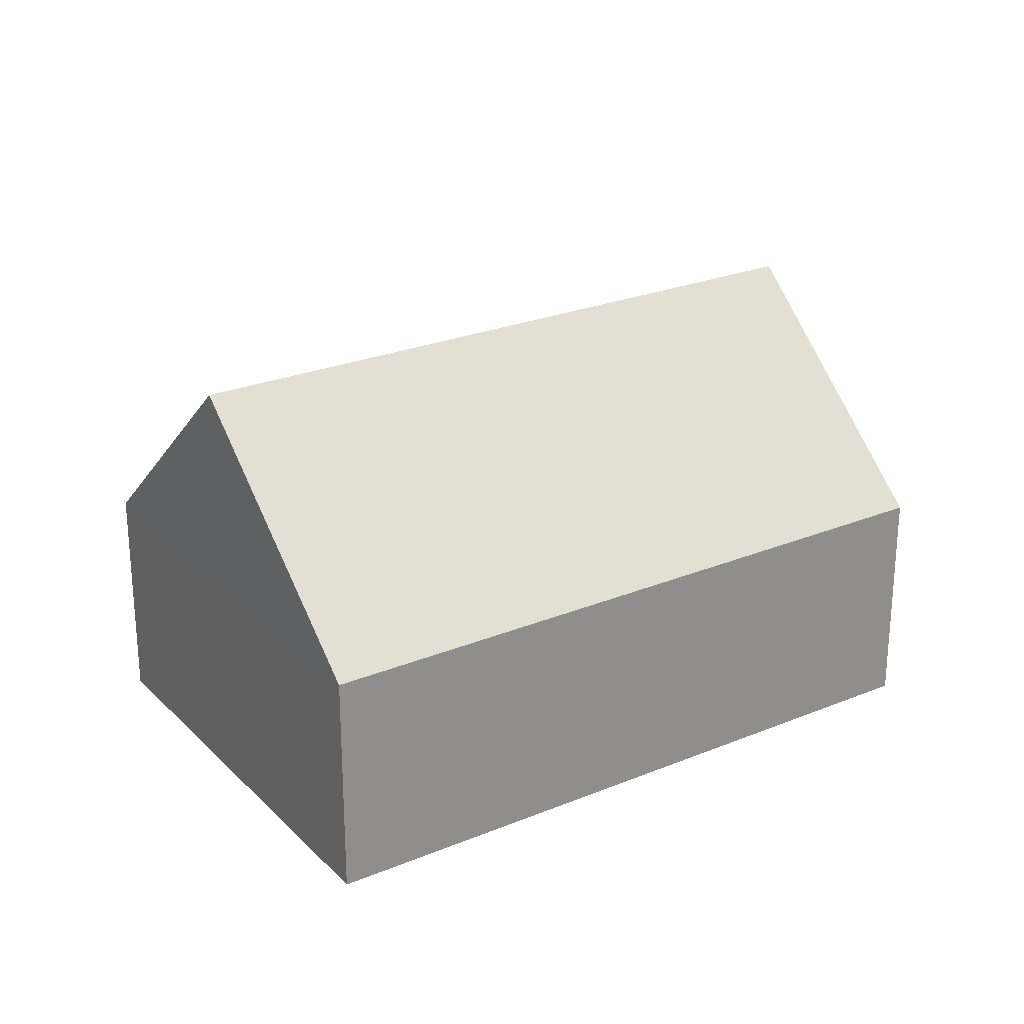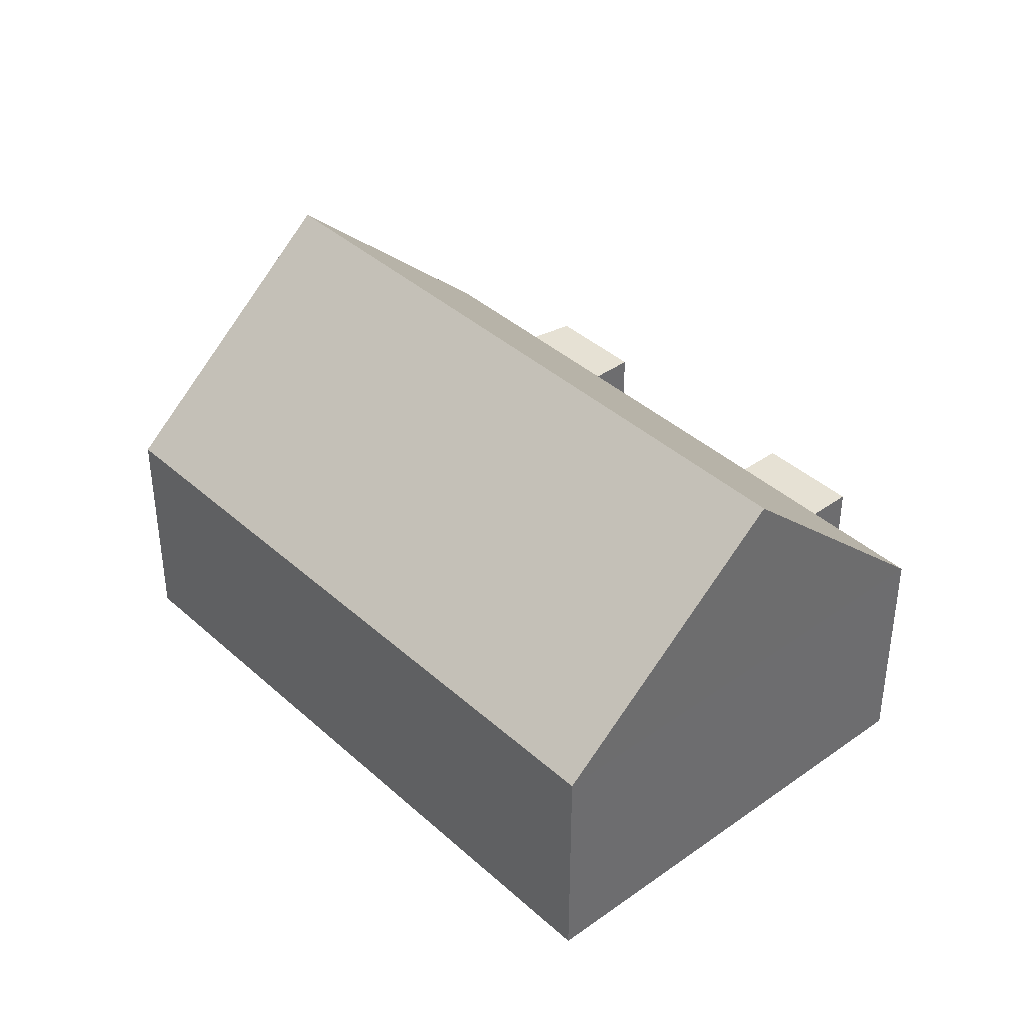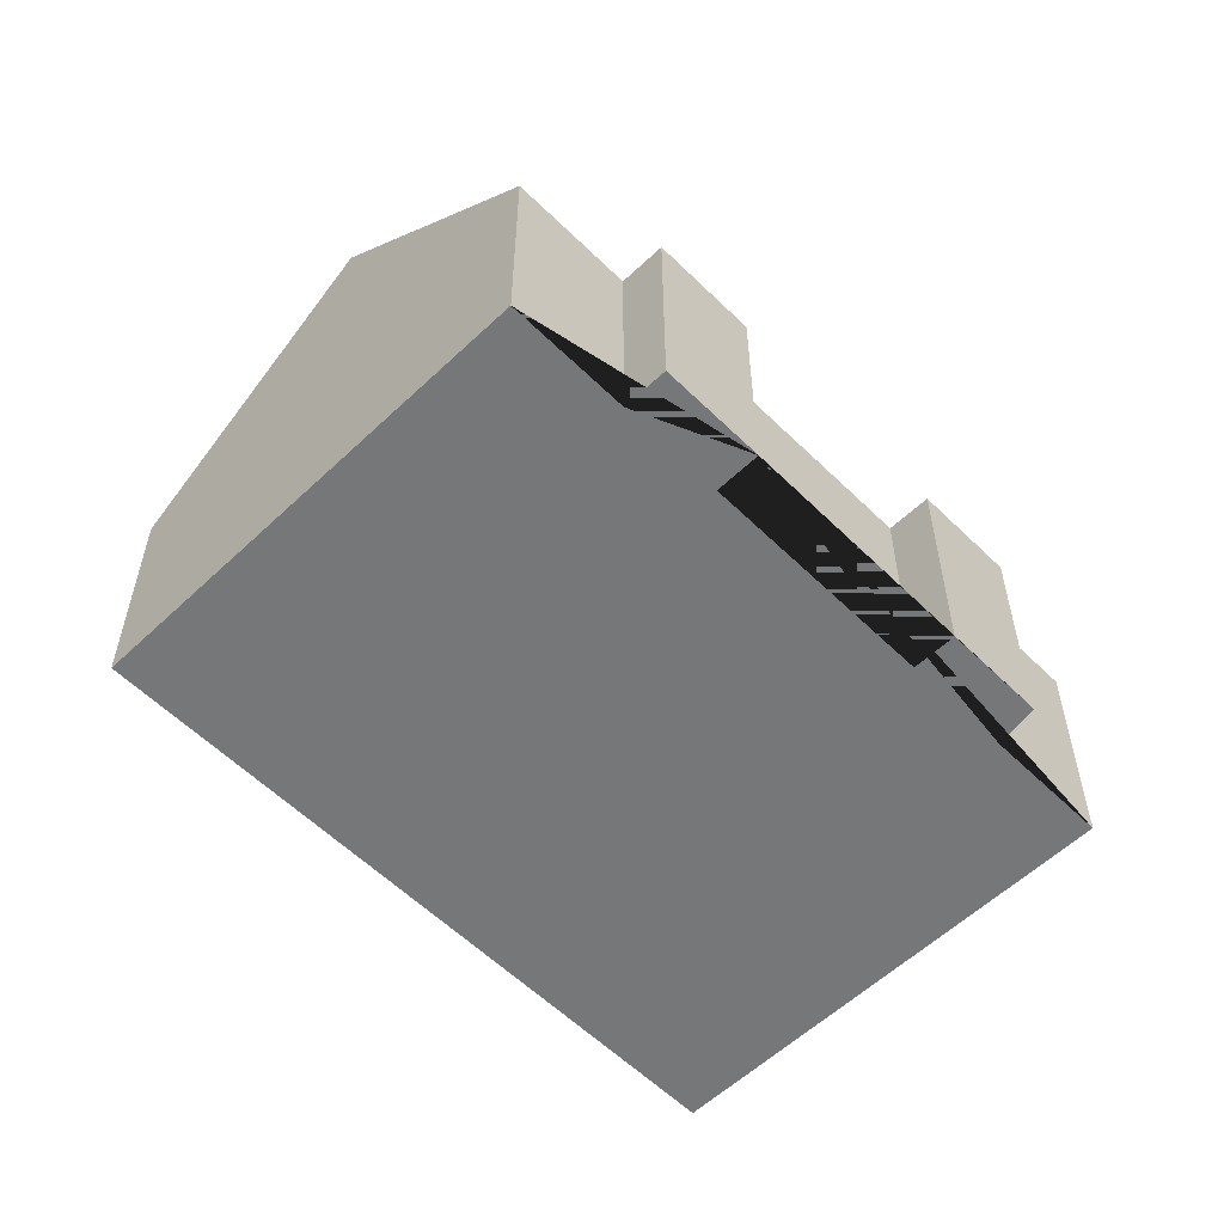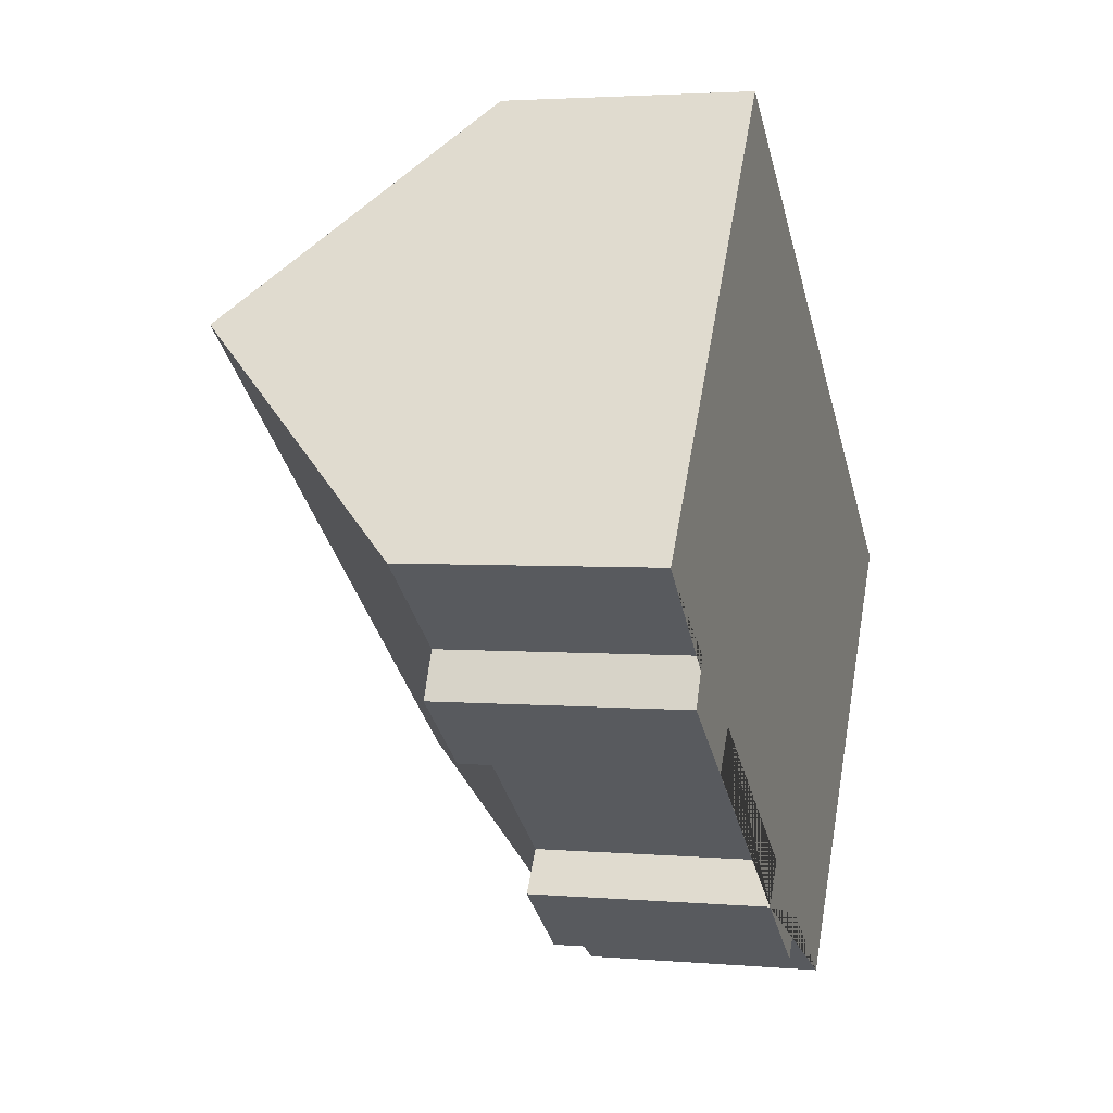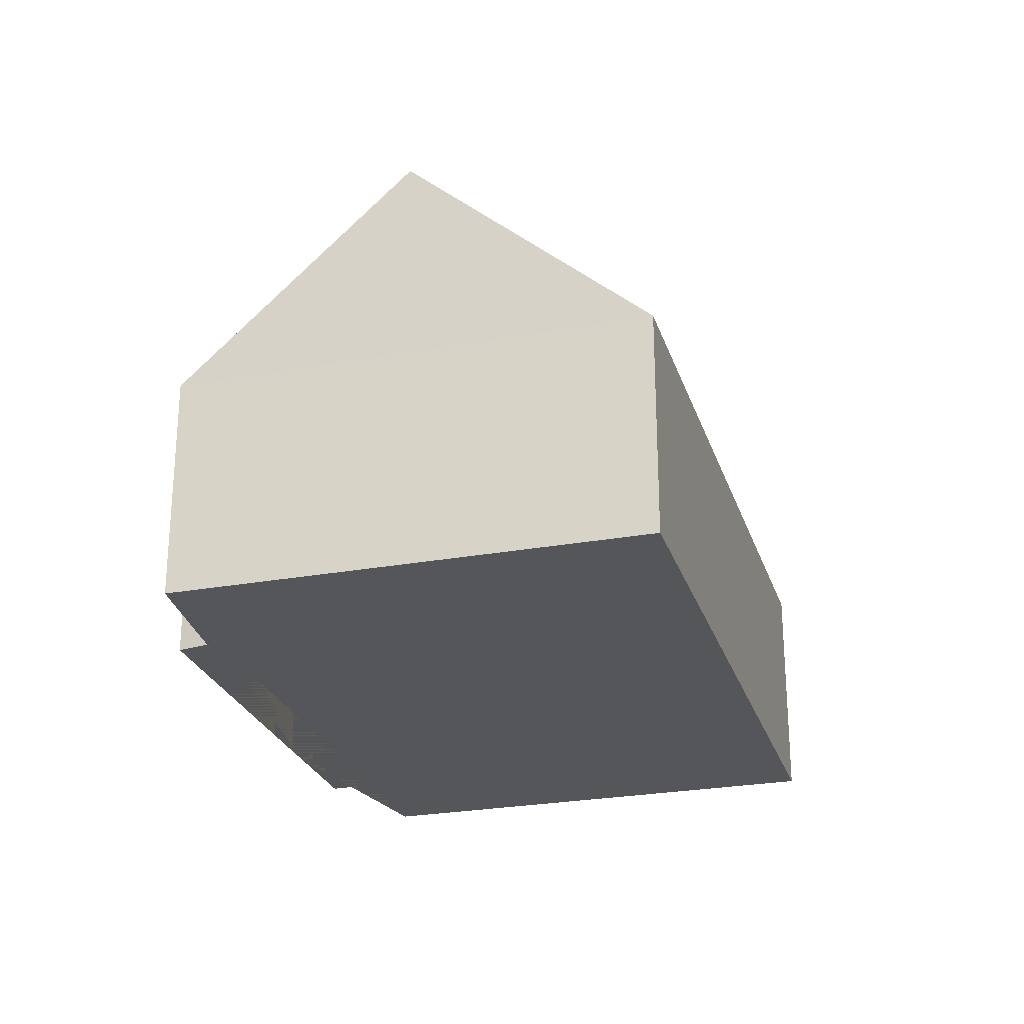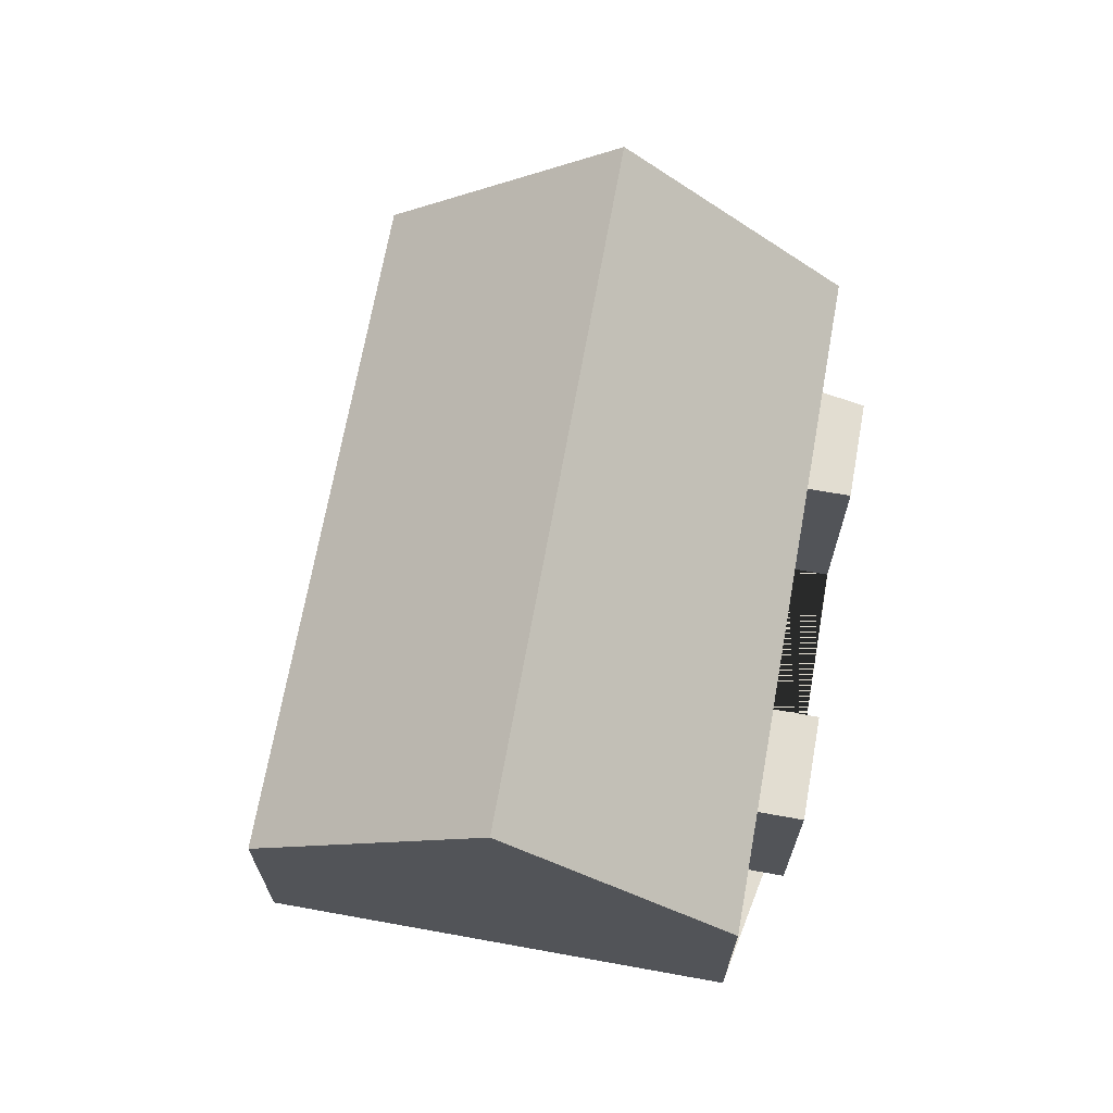
<metadata>
{"format":"obj","ext":"obj","renderer":"f3d","projection":"perspective","resolution":1024,"background":"white","views":[{"elev":25.4,"azim":2.9,"up":"+Y"},{"elev":39.1,"azim":84.6,"up":"+Y"},{"elev":-57.1,"azim":170.8,"up":"+Y"},{"elev":2.9,"azim":-73.2,"up":"+Z"},{"elev":-25.9,"azim":-37.5,"up":"+Y"},{"elev":68.6,"azim":136.5,"up":"+Y"}]}
</metadata>
<code>
o CG10_500_043071_0015
v 131.3 75 -247.5
v 159.8 75 -268.4
v 39.44 75 -179.7
v 67.02 75 -199.9
v 46.08 75 -166.2
v 202 75 -280.5
v 140.3 75 -235.2
v 168.8 75 -256.1
v 75.77 75 -188
v 12.23 75 -141.4
v 248.3 144.6 -217.5
v 58.57 145 -77.88
v 296.1 75 -152.2
v 106.8 75 -12.4
v 131.3 0 -247.5
v 159.8 0 -268.4
v 168.8 0 -256.1
v 202 0 -280.5
v 296.1 0 -152.2
v 106.8 0 -12.4
v 12.23 0 -141.4
v 46.08 0 -166.2
v 39.44 0 -179.7
v 67.02 0 -199.9
v 75.77 0 -188
v 140.3 0 -235.2
f 12 11 6 8 7 9 5 10
f 5 3 4 9
f 7 1 2 8
f 12 14 13 11
f 6 11 13
f 14 12 10
f 15 16 17 18 19 20 21 22 23 24 25 26
f 1 15 16 2
f 2 16 17 8
f 8 17 18 6
f 6 18 19 13
f 13 19 20 14
f 14 20 21 10
f 10 21 22 5
f 5 22 23 3
f 3 23 24 4
f 4 24 25 9
f 9 25 26 7
f 7 26 15 1

</code>
